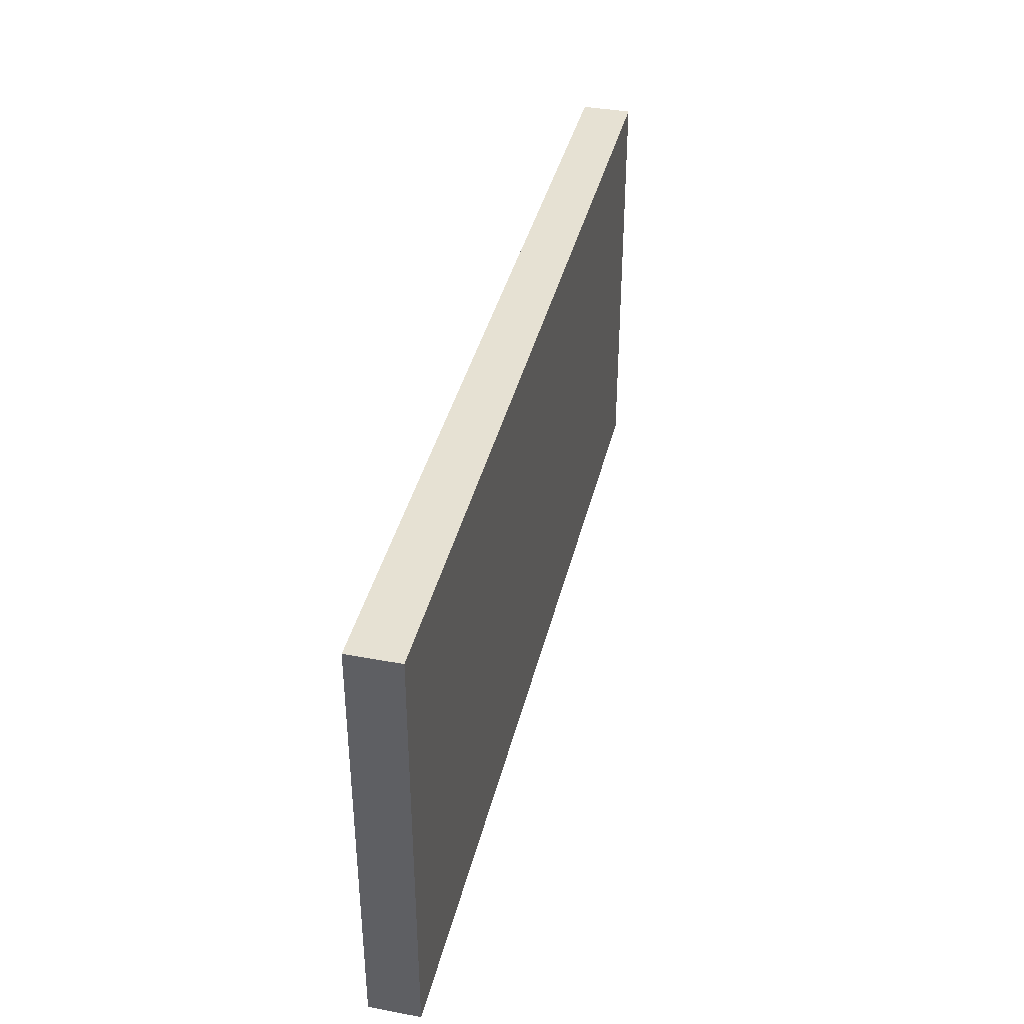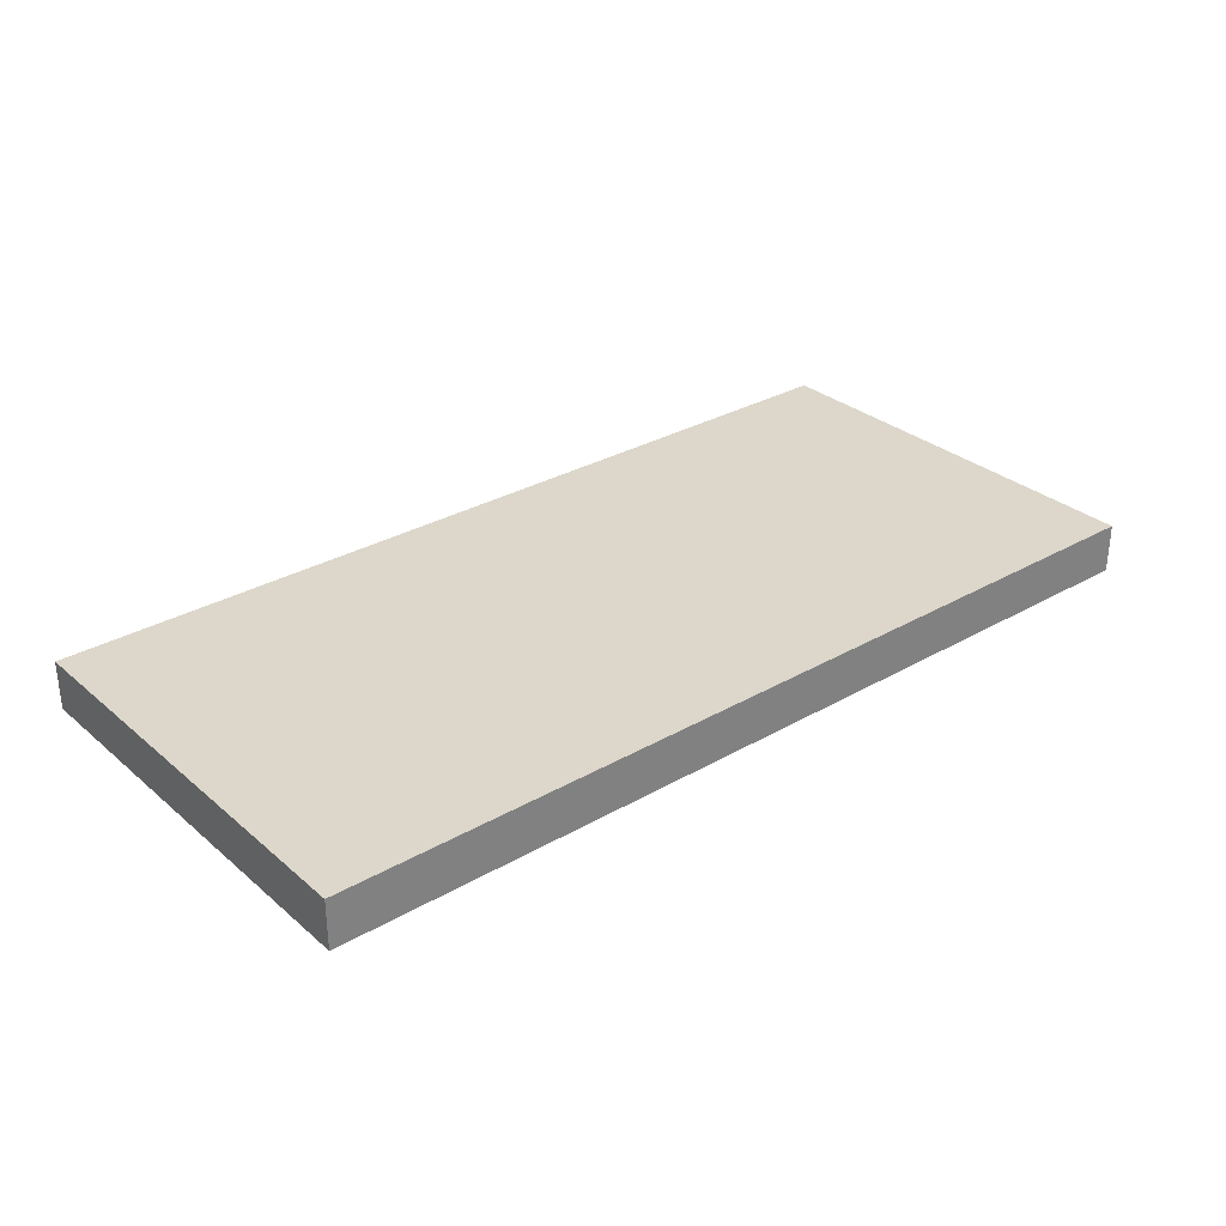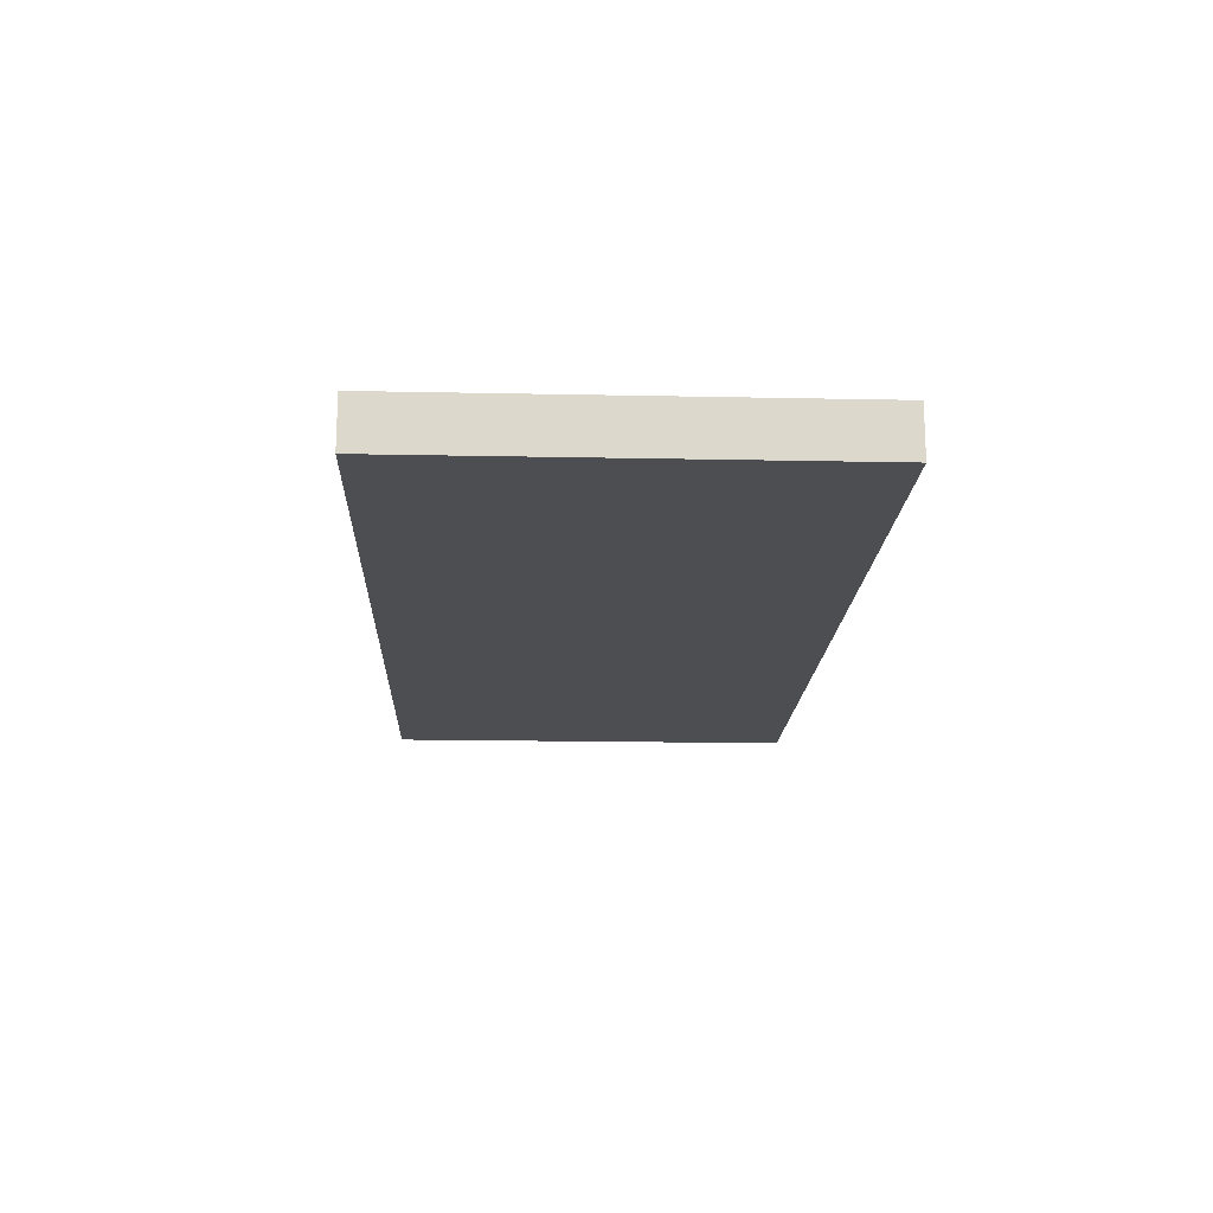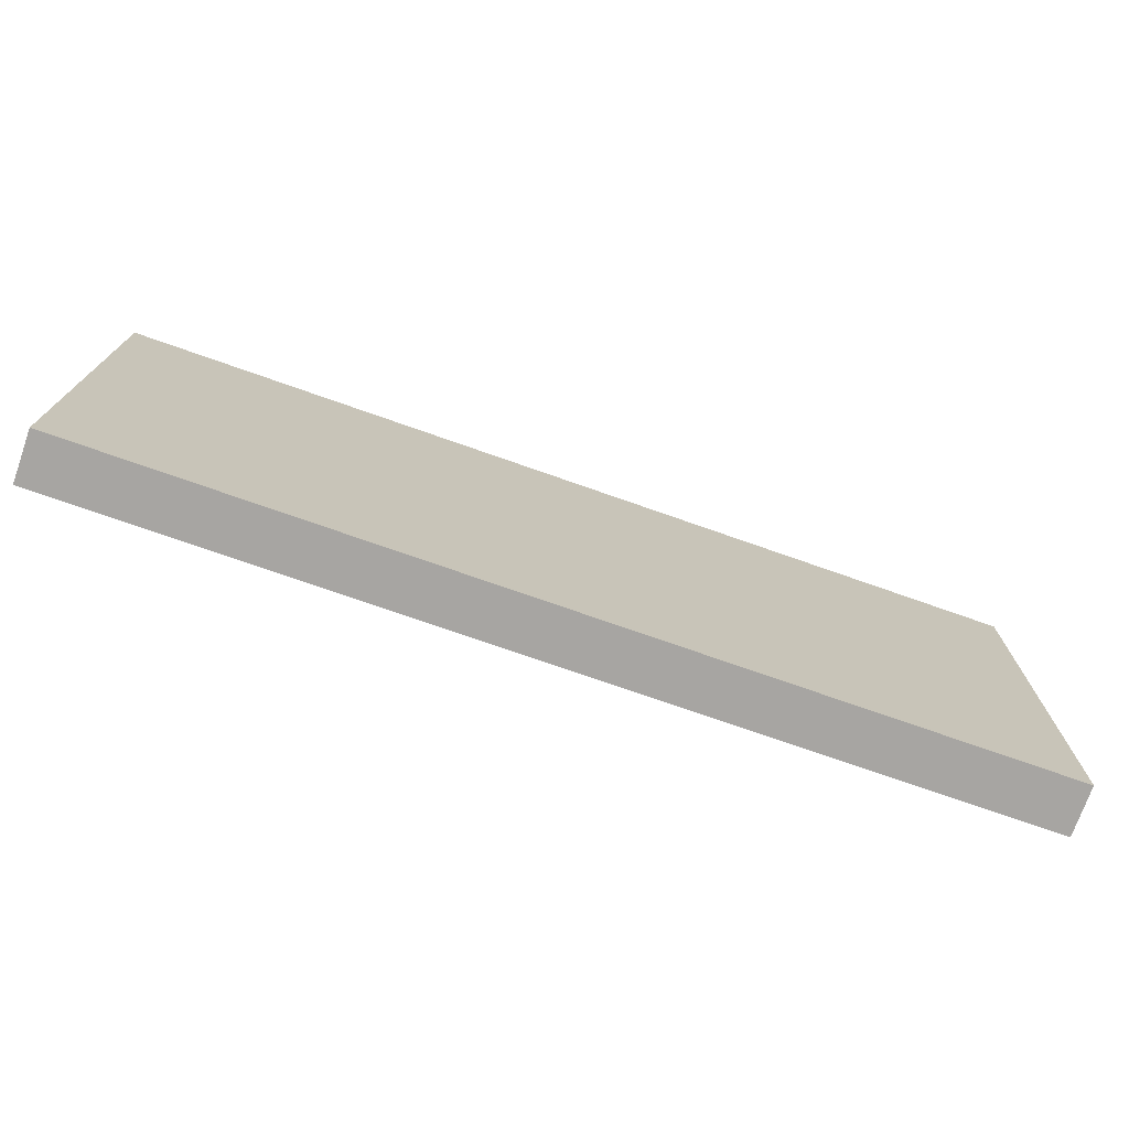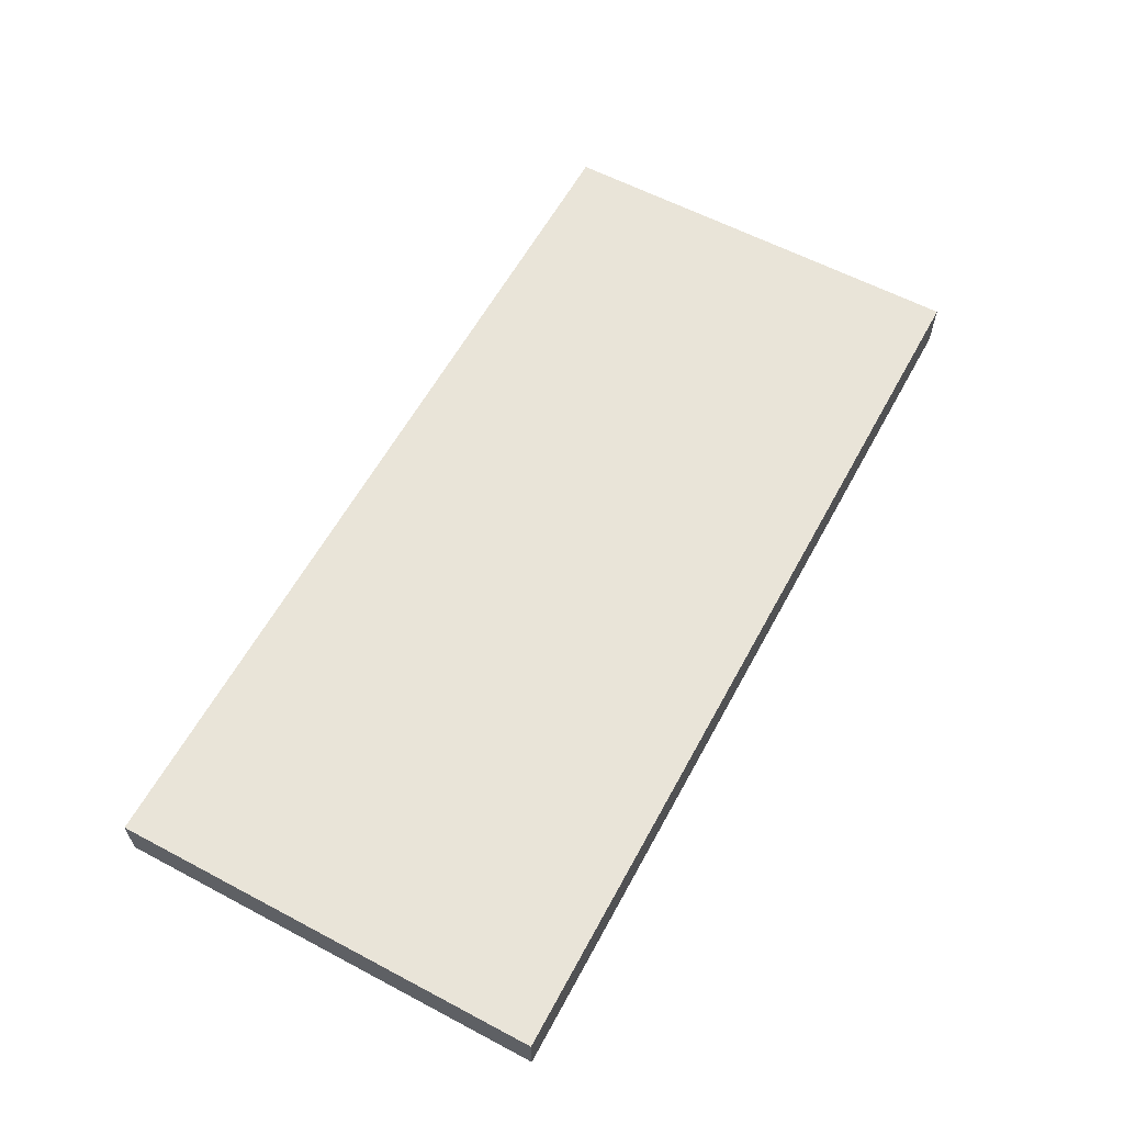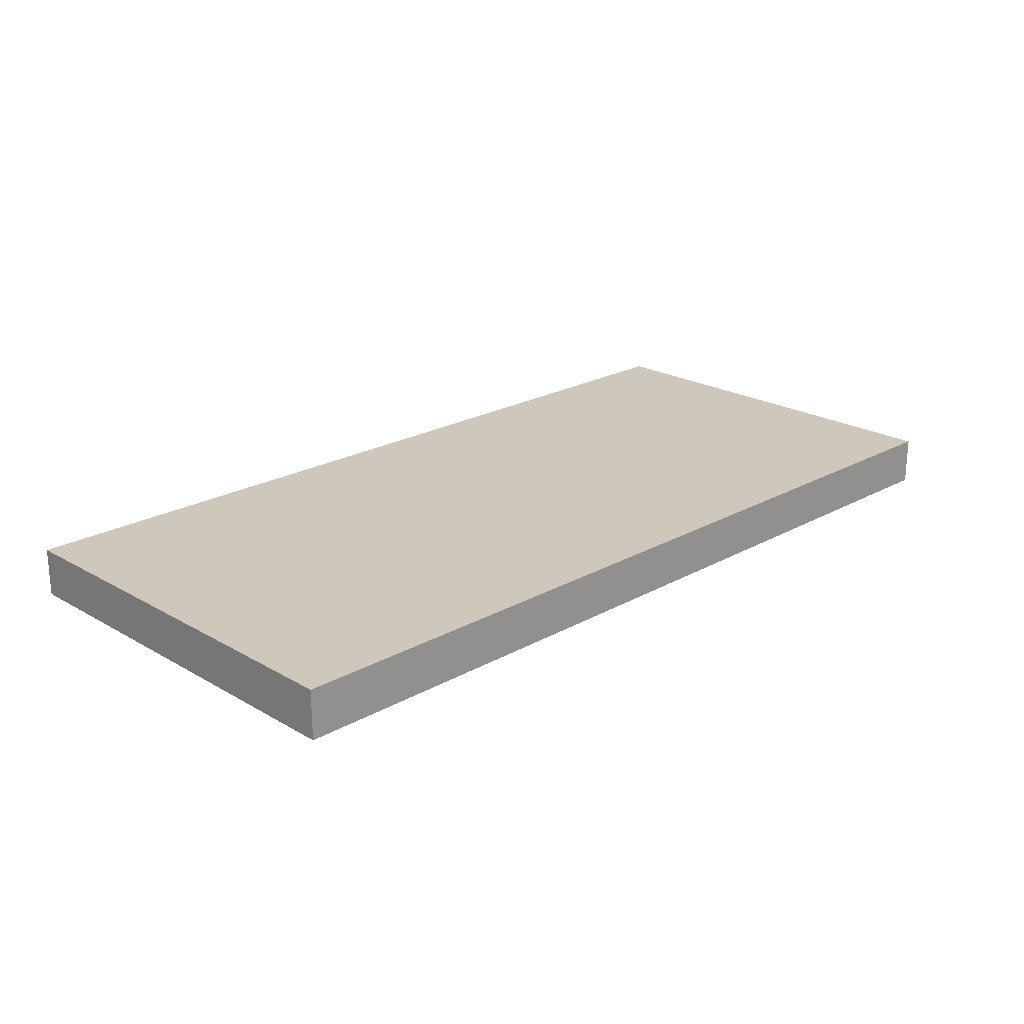
<metadata>
{"format":"obj","ext":"obj","renderer":"f3d","projection":"perspective","resolution":1024,"background":"white","views":[{"elev":38.9,"azim":103.3,"up":"+Z"},{"elev":30.6,"azim":140.3,"up":"+Y"},{"elev":-16.8,"azim":87.6,"up":"+Y"},{"elev":-73.9,"azim":-19.4,"up":"+Z"},{"elev":60.2,"azim":118.4,"up":"+Y"},{"elev":21.8,"azim":-44.6,"up":"+Y"}]}
</metadata>
<code>
v -1.872 -1.025 2.74
v -1.872 -0.9845 2.74
v -1.872 -0.9845 2.39
v -1.872 -1.025 2.39
v -1.132 -0.9845 2.39
v -1.132 -0.9845 2.74
v -1.132 -1.025 2.74
v -1.132 -1.025 2.39
v -1.872 -0.9845 2.39
v -1.132 -0.9845 2.39
v -1.132 -1.025 2.39
v -1.872 -1.025 2.39
v -1.132 -1.025 2.74
v -1.132 -0.9845 2.74
v -1.872 -0.9845 2.74
v -1.872 -1.025 2.74
v -1.132 -1.025 2.39
v -1.132 -1.025 2.74
v -1.872 -1.025 2.74
v -1.872 -1.025 2.39
v -1.872 -0.9845 2.74
v -1.132 -0.9845 2.74
v -1.132 -0.9845 2.39
v -1.872 -0.9845 2.39
f 1 2 3
f 1 3 4
f 5 6 7
f 5 7 8
f 9 10 11
f 9 11 12
f 13 14 15
f 13 15 16
f 17 18 19
f 17 19 20
f 21 22 23
f 21 23 24

</code>
